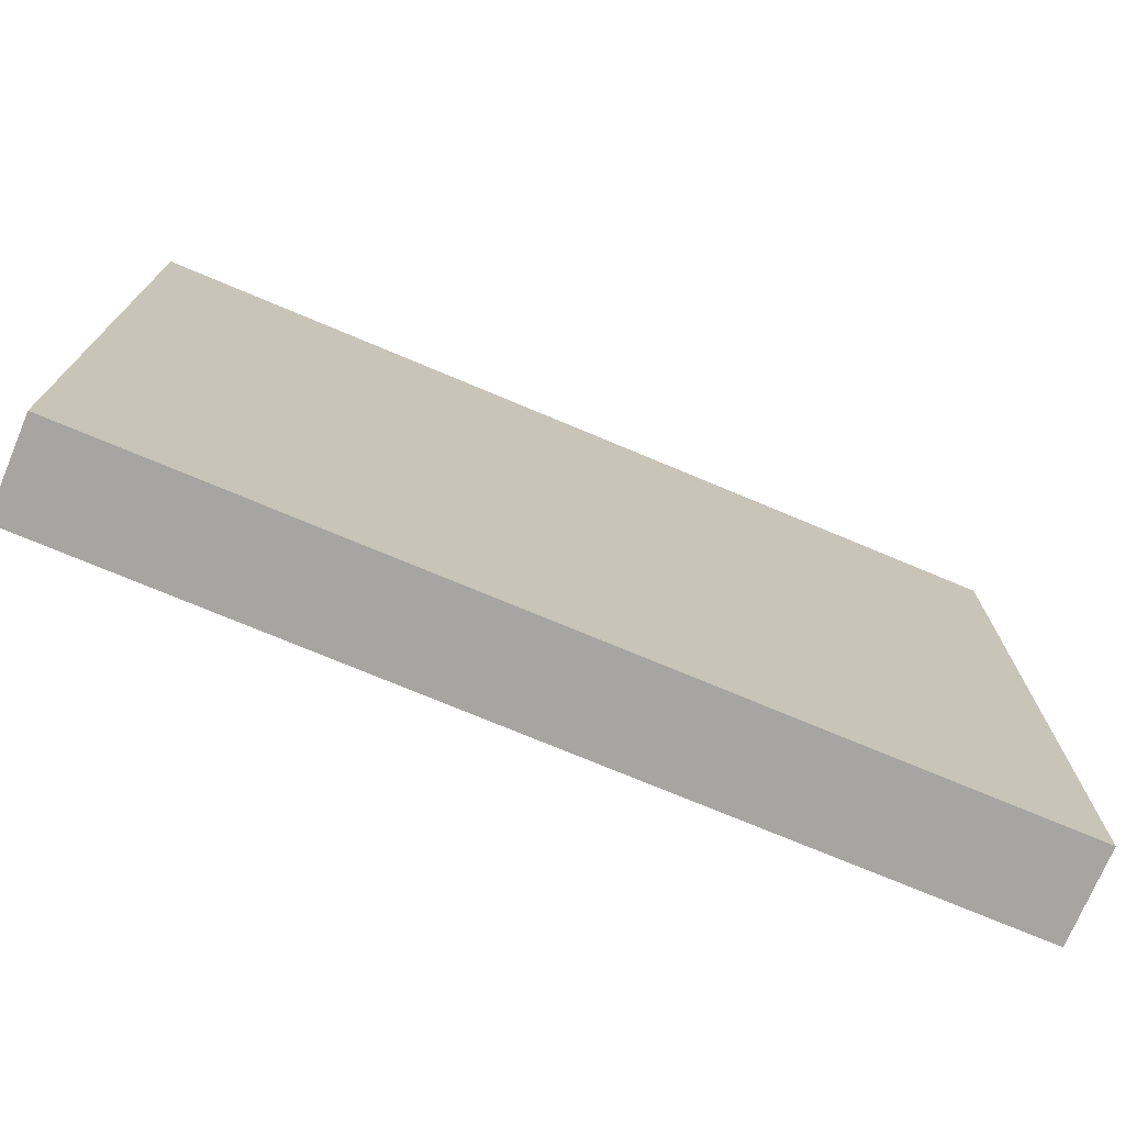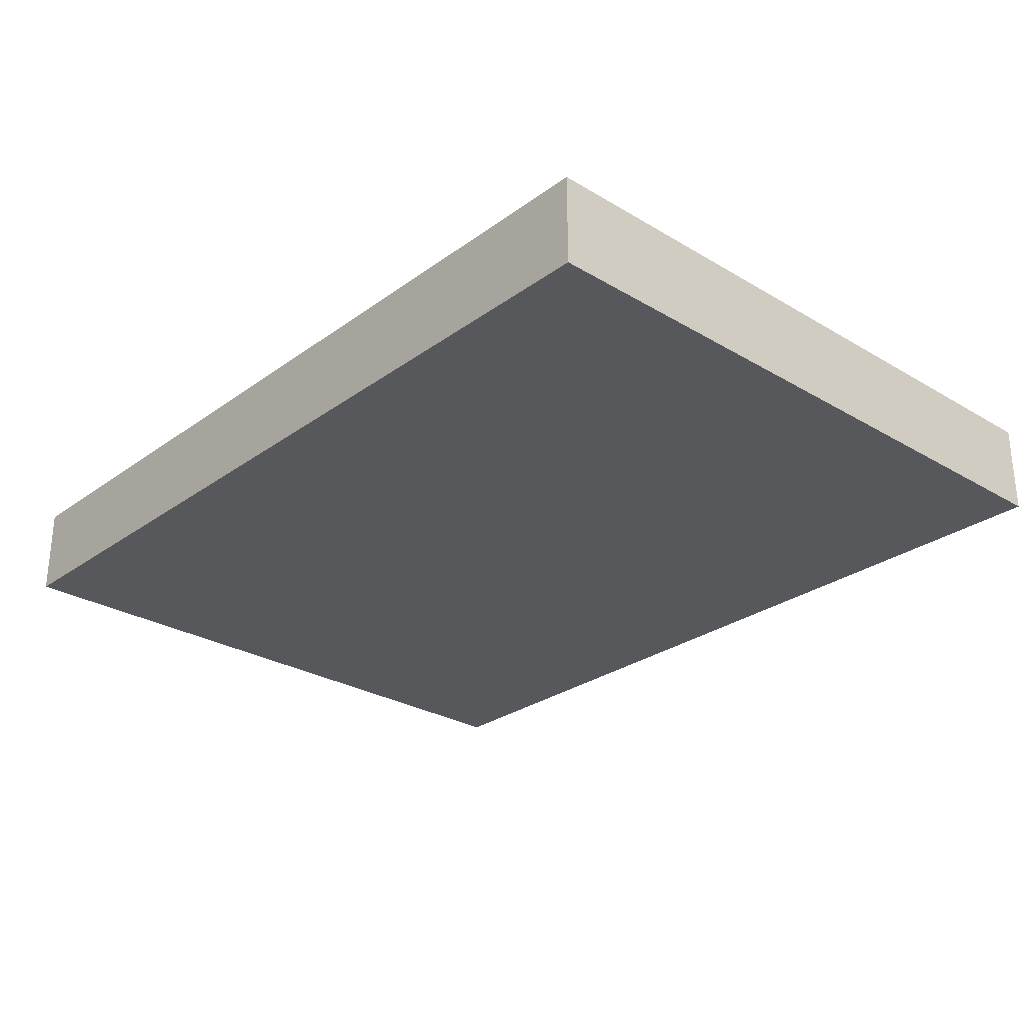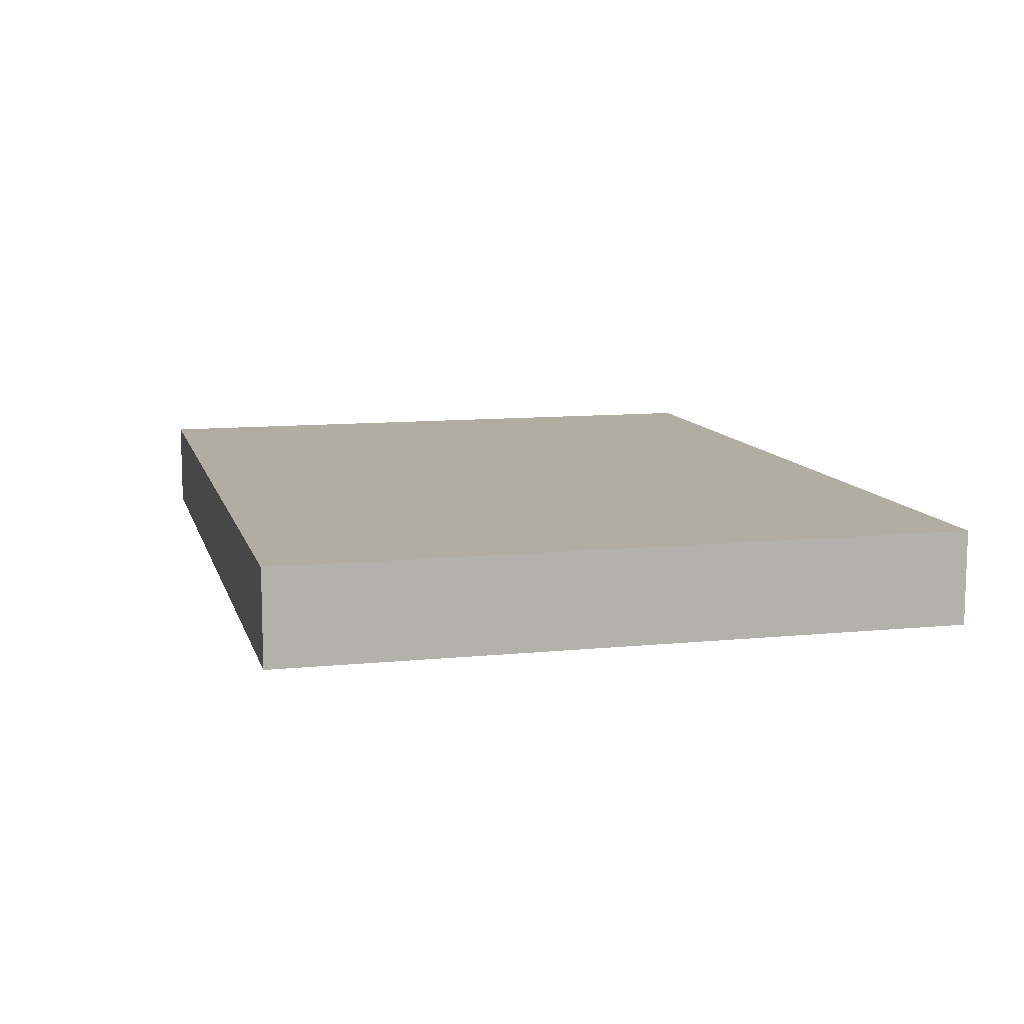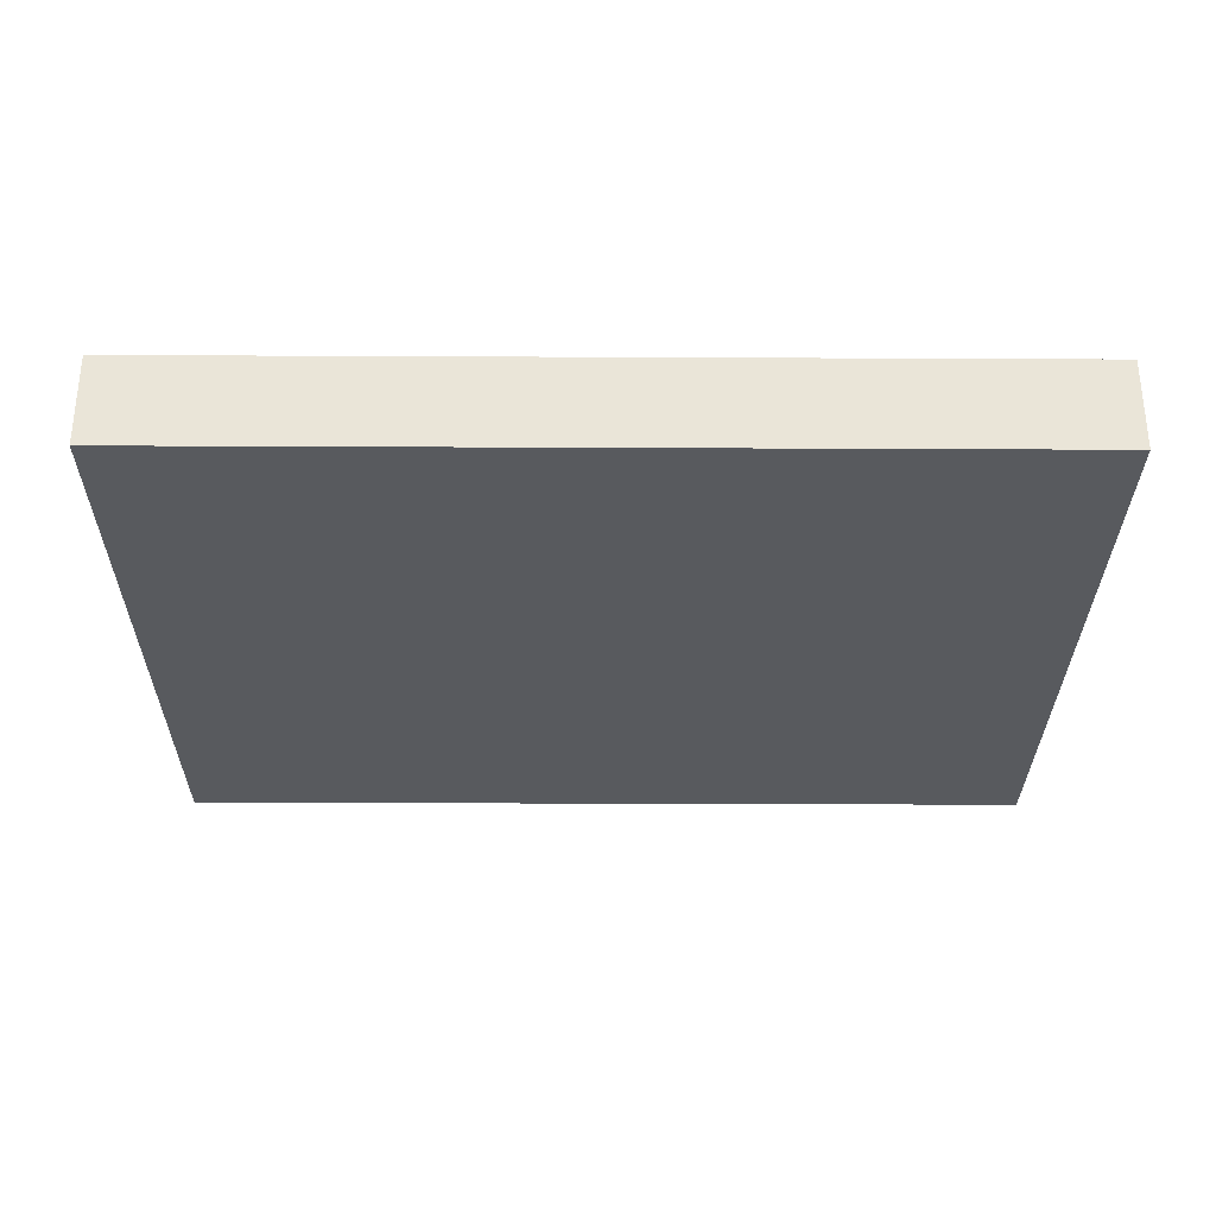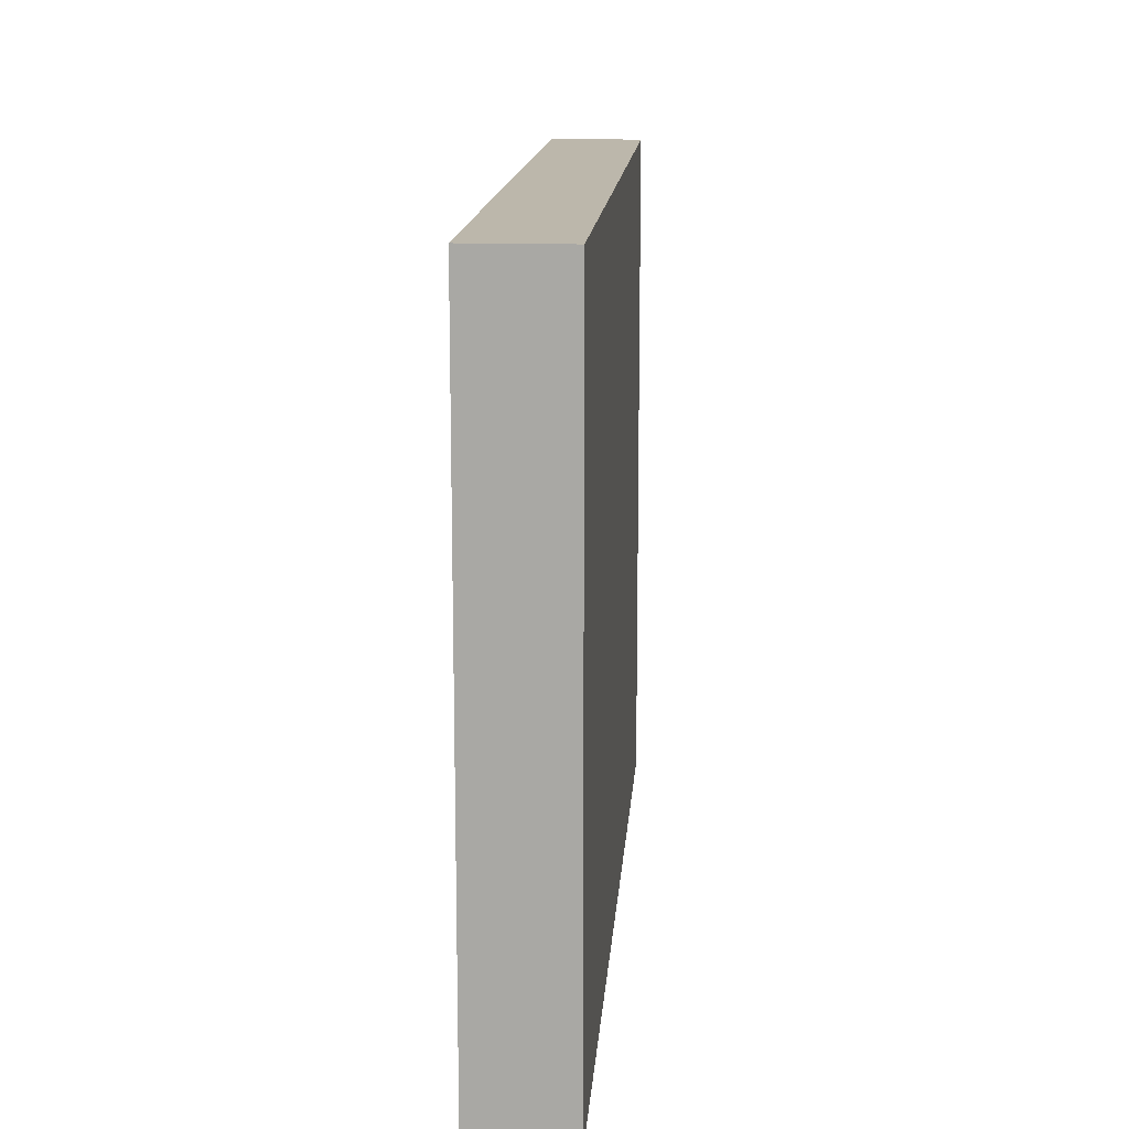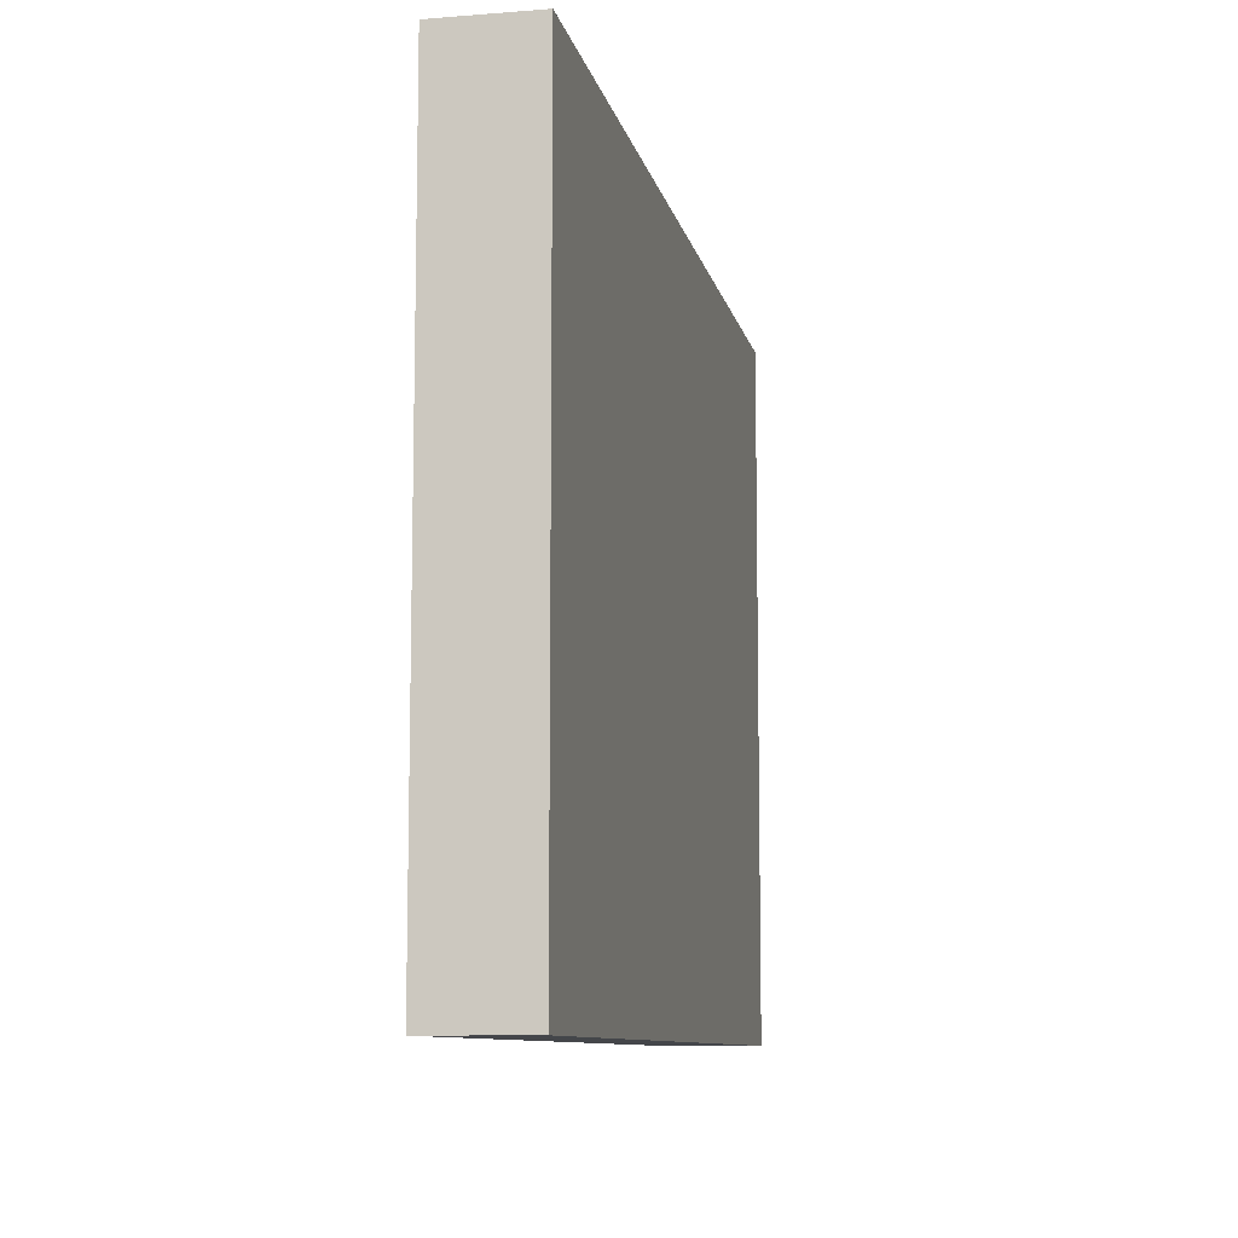
<metadata>
{"format":"obj","ext":"obj","renderer":"f3d","projection":"perspective","resolution":1024,"background":"white","views":[{"elev":-73.7,"azim":157.2,"up":"+Y"},{"elev":-27.7,"azim":-132.3,"up":"+Z"},{"elev":10.5,"azim":75.8,"up":"+Z"},{"elev":-30.5,"azim":-0.4,"up":"+Z"},{"elev":14.4,"azim":-85.8,"up":"+Y"},{"elev":-9.5,"azim":101.6,"up":"+Y"}]}
</metadata>
<code>
v 30.98 47.15 3.224
v -30.98 47.15 3.224
v 30.98 -3.1e-05 3.224
v -30.98 -3.1e-05 3.224
v -30.98 14.8 3.224
v 30.98 14.8 3.224
v -30.98 30.95 3.224
v 30.98 30.95 3.224
v -4.511 47.15 3.224
v -9.086 30.95 3.224
v -13.65 14.8 3.224
v -17.83 -3.1e-05 3.224
v -3.302 47.15 3.224
v -7.995 30.95 3.224
v -12.68 14.8 3.224
v -16.96 -3.1e-05 3.224
v 6.153 47.15 3.224
v 7.731 30.95 3.224
v 9.305 14.8 3.224
v 10.75 -3.1e-05 3.224
v 7.087 47.15 3.224
v 8.74 30.95 3.224
v 10.39 14.8 3.224
v 11.9 -3.1e-05 3.224
v -16.85 47.15 3.224
v -13.49 30.95 3.224
v -11.62 21.96 3.224
v -11.2 19.9 3.224
v -10.14 14.8 3.224
v -7.069 -3.1e-05 3.224
v -5.888 -3.1e-05 3.224
v -9.091 14.8 3.224
v -10.62 21.88 3.224
v -11.07 23.93 3.224
v -12.59 30.95 3.224
v -16.1 47.15 3.224
v 22.82 47.15 3.224
v 22 30.95 3.224
v 21.18 14.8 3.224
v 20.43 -3.1e-05 3.224
v 23.9 47.15 3.224
v 23.08 30.95 3.224
v 22.26 14.8 3.224
v 21.51 -3.1e-05 3.224
v -28.55 47.15 3.224
v -26.97 30.95 3.224
v -25.4 14.8 3.224
v -23.96 -3.1e-05 3.224
v -27.43 47.15 3.224
v -25.91 30.95 3.224
v -24.39 14.8 3.224
v -22.99 -3.1e-05 3.224
v 30.98 47.15 -3.224
v 30.98 -3.1e-05 -3.224
v -30.98 47.15 -3.224
v -30.98 -3.1e-05 -3.224
f 1 41 42 8
f 6 43 44 3
f 8 42 43 6
f 35 36 25 26
f 26 27 34 35
f 12 11 51 52
f 14 13 9 10
f 27 28 33 34
f 16 15 11 12
f 18 17 13 14
f 32 33 28 29
f 31 32 29 30
f 22 21 17 18
f 23 22 18 19
f 24 23 19 20
f 26 25 49 50
f 11 27 26 50 51
f 15 28 27 11
f 29 28 15
f 30 29 15 16
f 20 19 32 31
f 19 18 14 33 32
f 34 33 14 10
f 35 34 10
f 10 9 36 35
f 38 37 21 22
f 39 38 22 23
f 40 39 23 24
f 42 41 37 38
f 43 42 38 39
f 44 43 39 40
f 46 45 2 7
f 47 46 7 5
f 48 47 5 4
f 50 49 45 46
f 51 50 46 47
f 52 51 47 48
f 41 1 53
f 3 44 54
f 1 8 53
f 7 2 55
f 4 5 56
f 6 3 54
f 5 7 55 56
f 8 6 54 53
f 36 9 55
f 12 52 56
f 9 13 55
f 16 12 56
f 13 17 53 55
f 20 31 56 54
f 17 21 53
f 24 20 54
f 49 25 55
f 30 16 56
f 31 30 56
f 25 36 55
f 21 37 53
f 40 24 54
f 37 41 53
f 44 40 54
f 2 45 55
f 48 4 56
f 45 49 55
f 52 48 56
f 56 55 53 54

</code>
